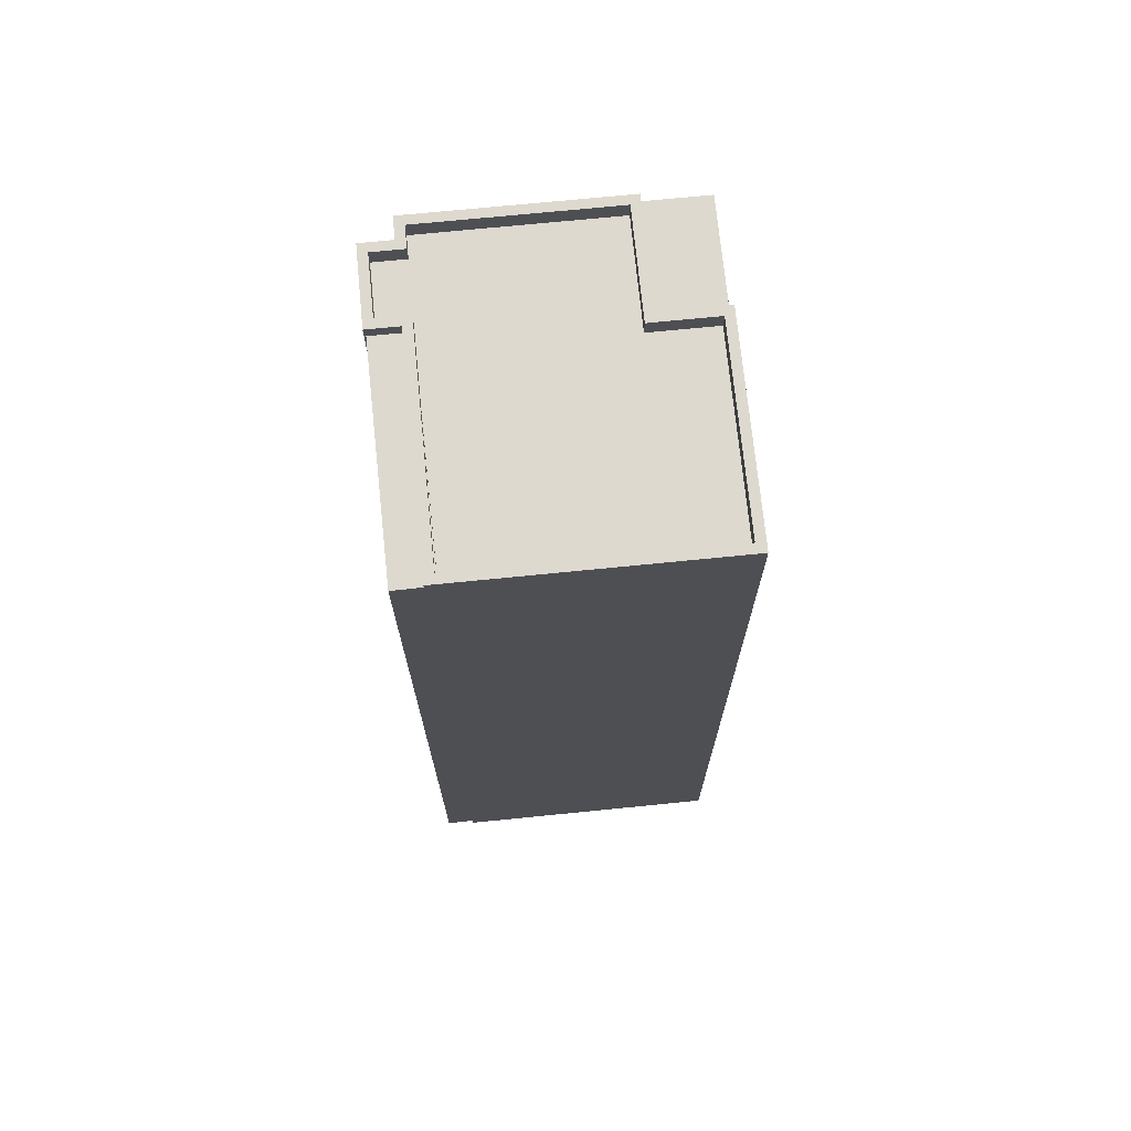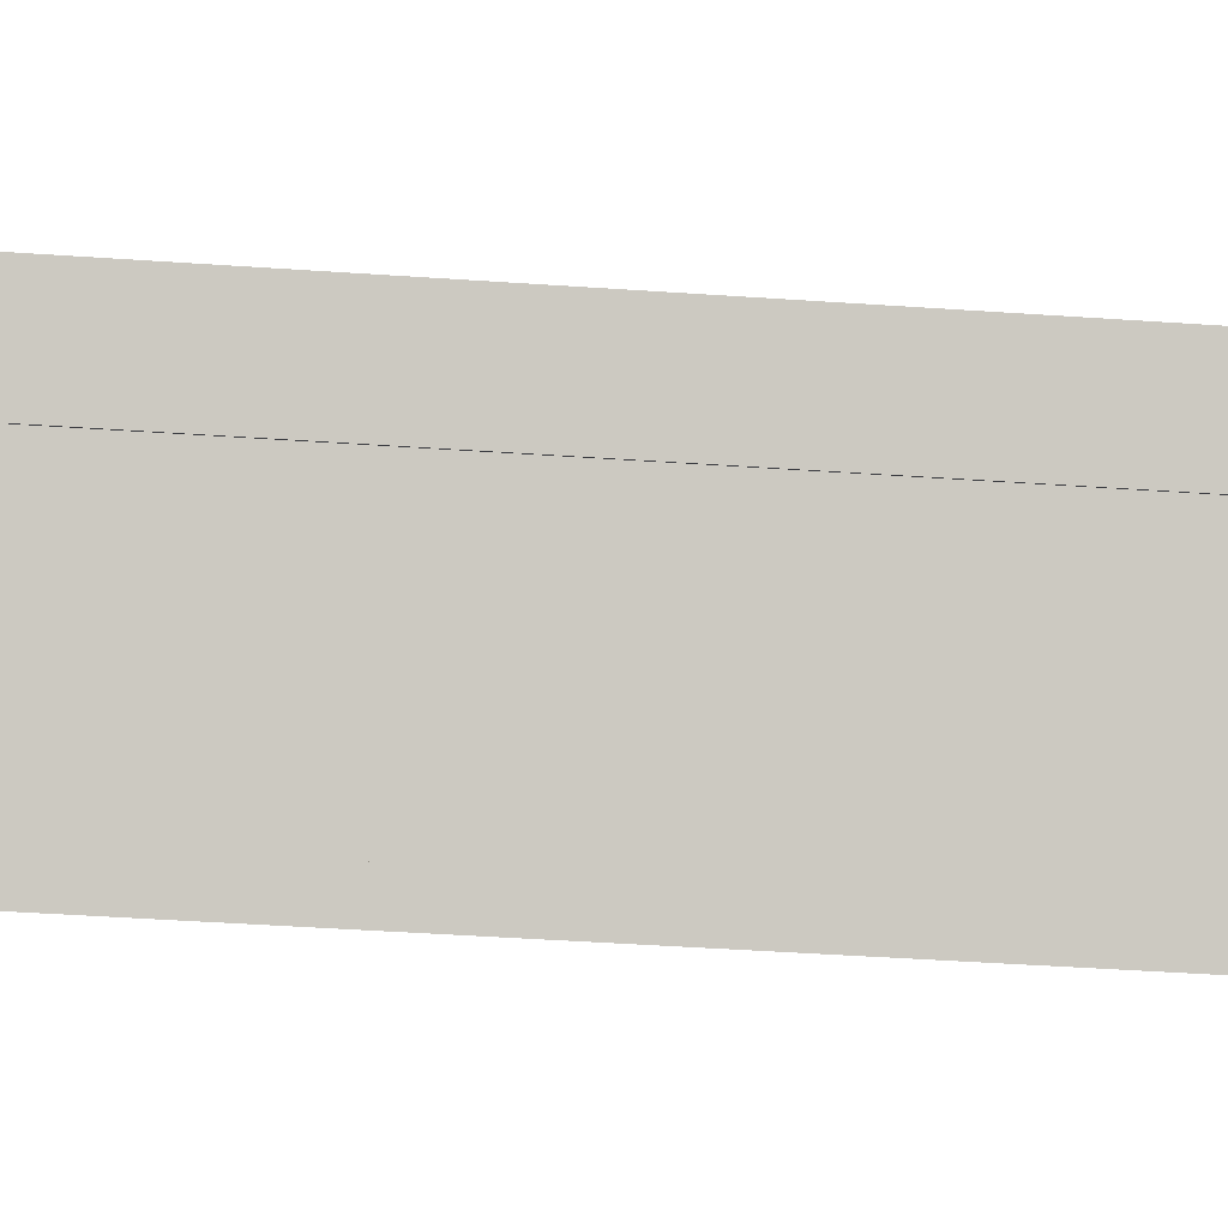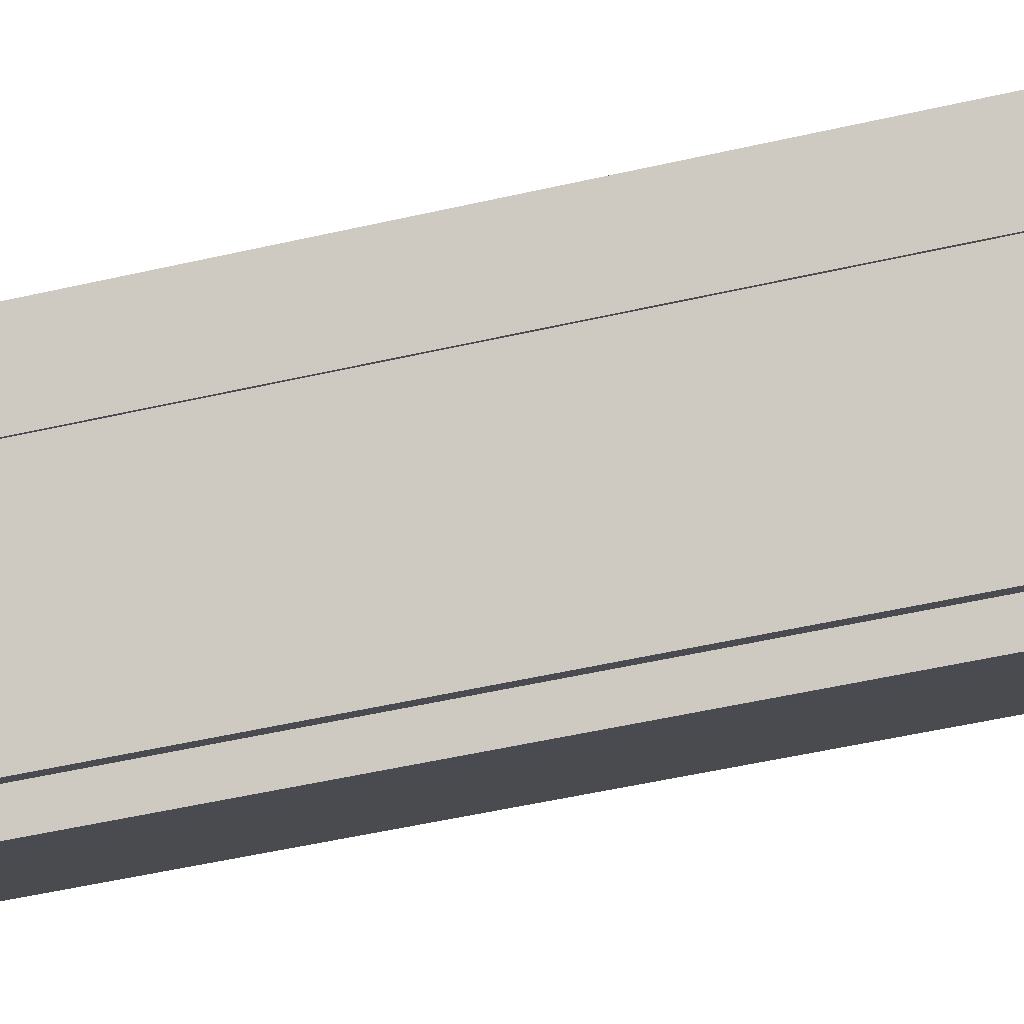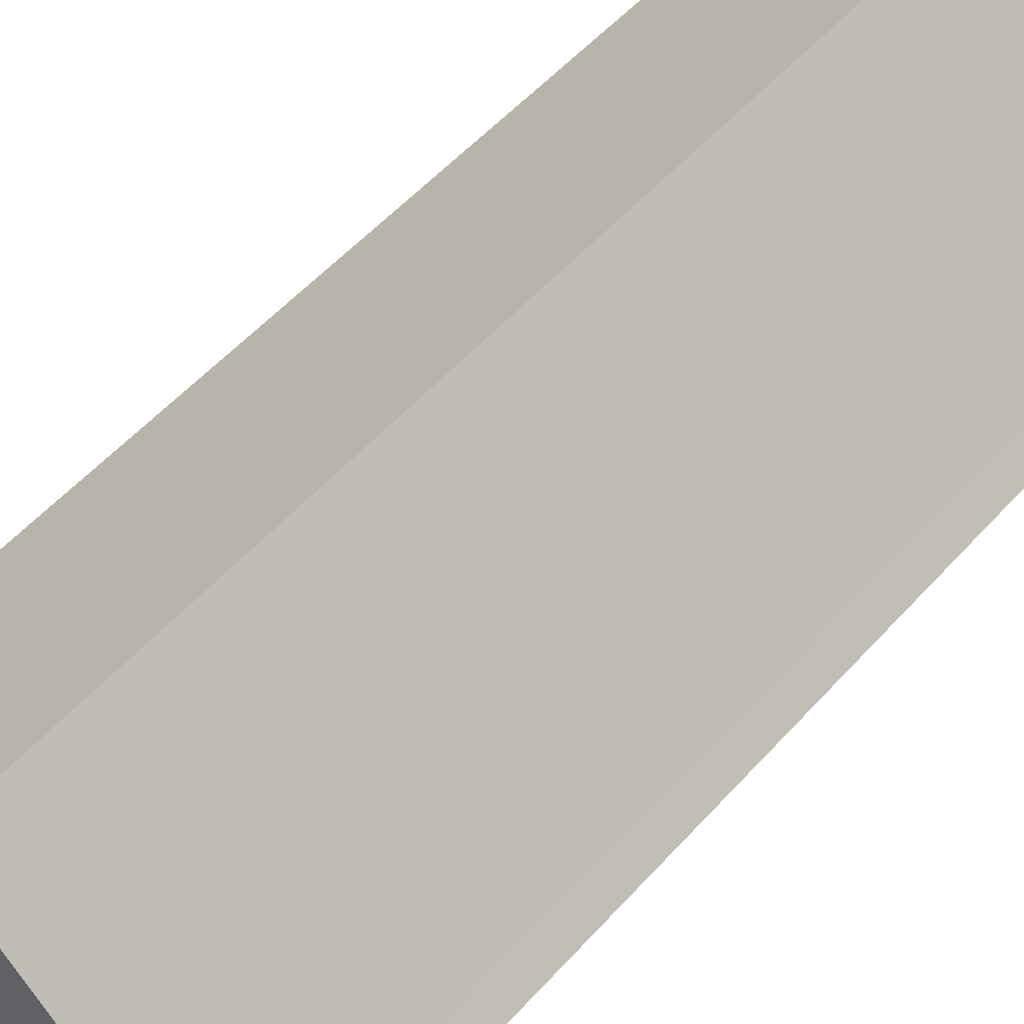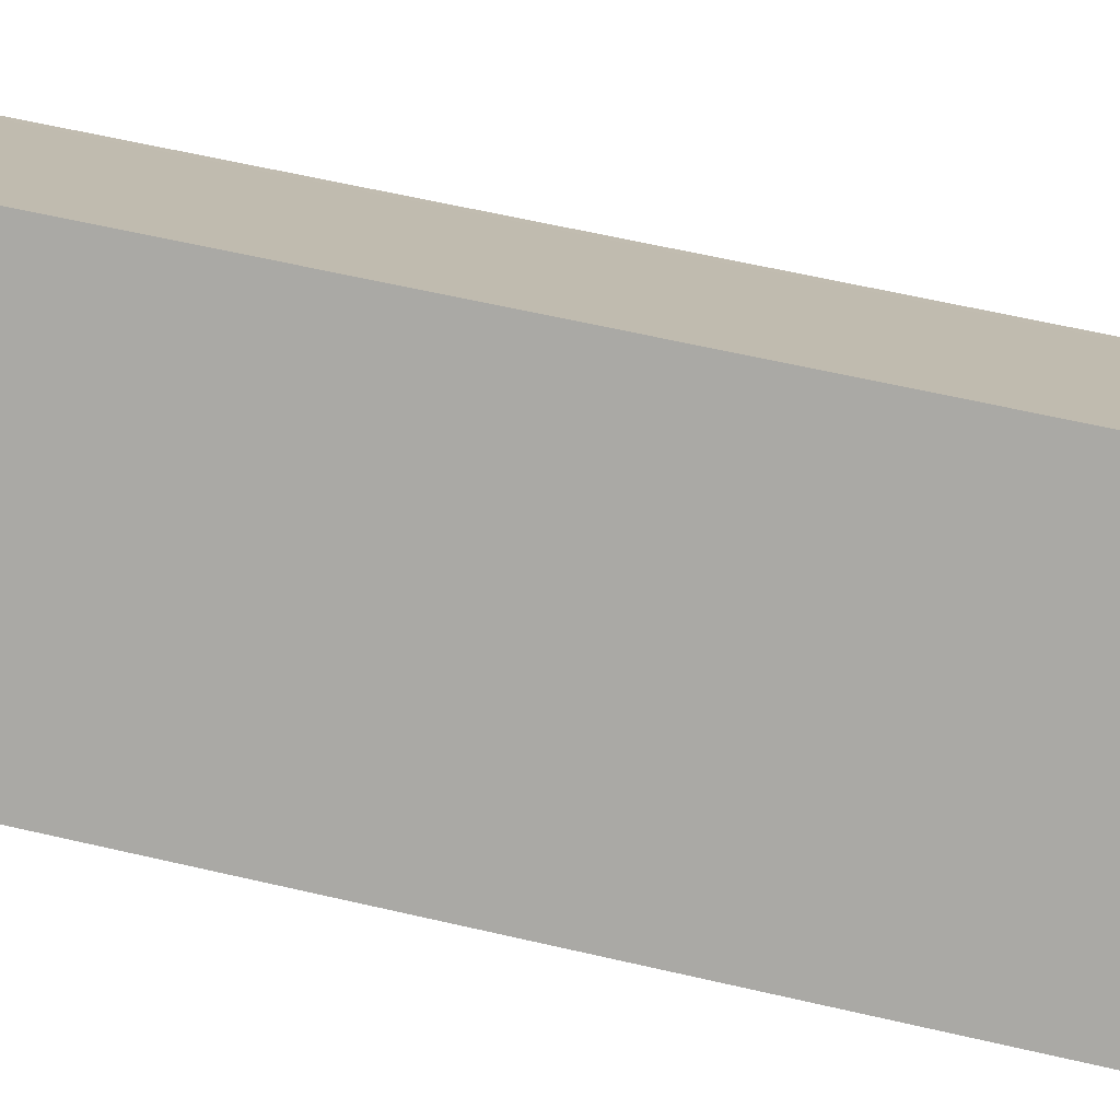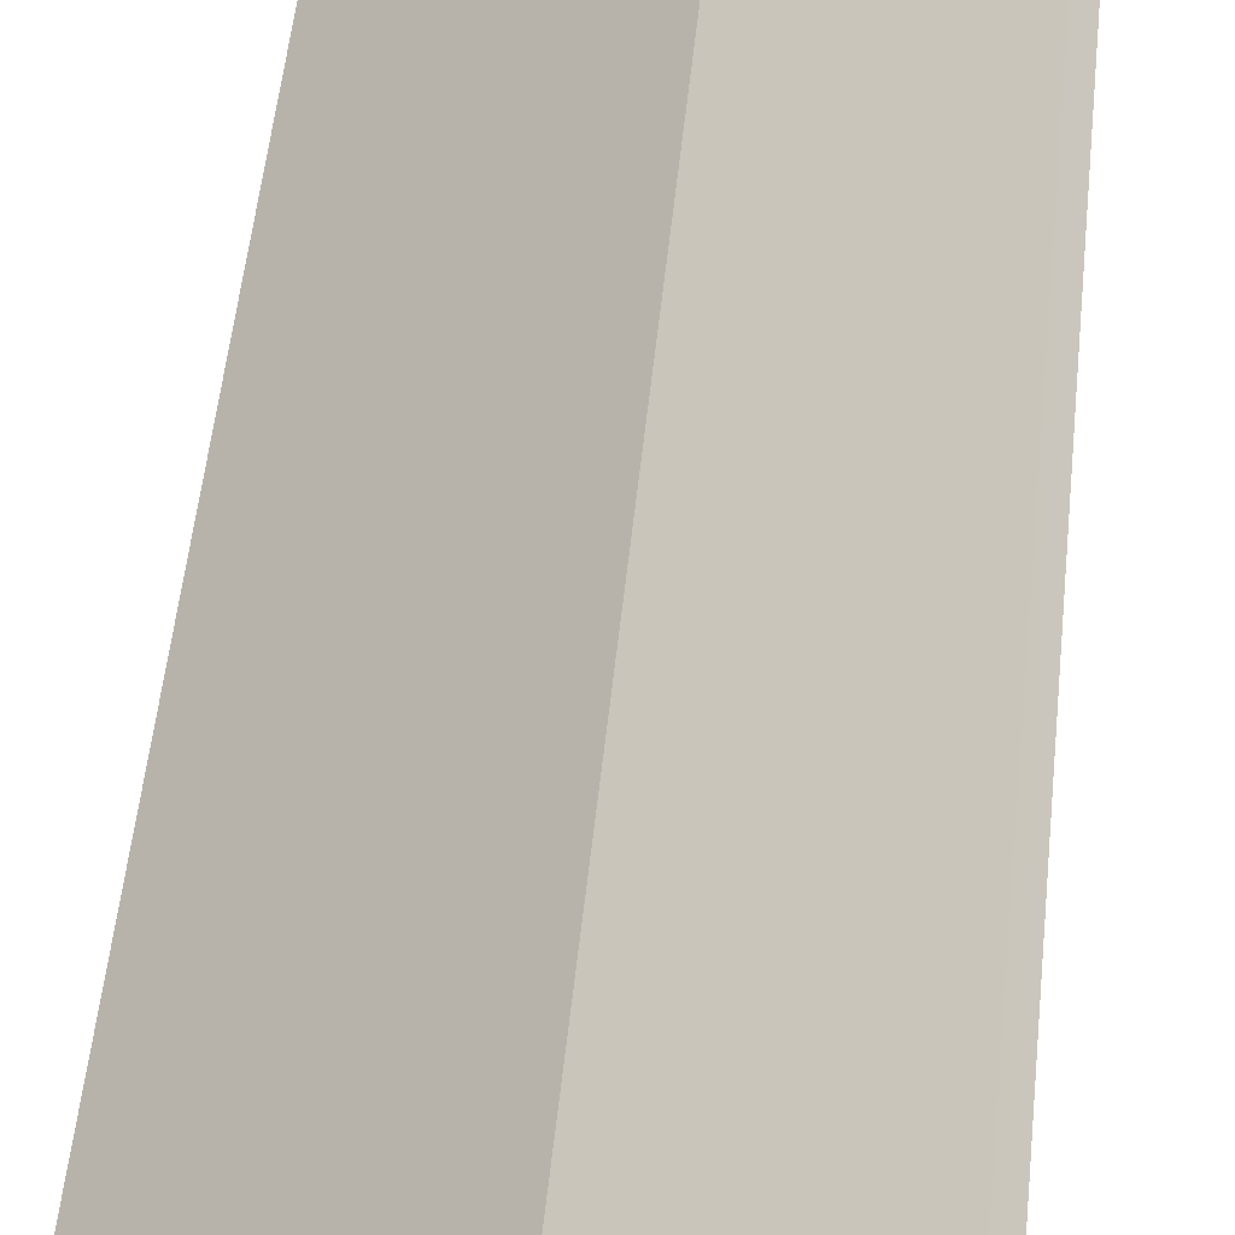
<metadata>
{"format":"obj","ext":"obj","renderer":"f3d","projection":"perspective","resolution":1024,"background":"white","views":[{"elev":71.7,"azim":127.5,"up":"+Z"},{"elev":-45.7,"azim":-94.5,"up":"+Y"},{"elev":-54.2,"azim":-76.5,"up":"+Y"},{"elev":53.1,"azim":40.5,"up":"+Y"},{"elev":60.0,"azim":-76.5,"up":"+Y"},{"elev":56.1,"azim":6.1,"up":"+Y"}]}
</metadata>
<code>
v -5466 -3.706e+04 1.581
v -5466 -3.707e+04 1.581
v -5471 -3.706e+04 1.582
v -5463 -3.706e+04 1.581
v -5465 -3.707e+04 1.581
v -5463 -3.706e+04 1.581
v -5471 -3.706e+04 1.582
v -5472 -3.706e+04 1.583
v -5459 -3.706e+04 1.582
v -5458 -3.706e+04 1.582
v -5465 -3.705e+04 1.584
v -5459 -3.706e+04 1.582
v -5470 -3.706e+04 1.583
v -5470 -3.706e+04 1.583
v -5463 -3.706e+04 31.18
v -5459 -3.706e+04 31.18
v -5459 -3.706e+04 31.18
v -5459 -3.706e+04 31.18
v -5463 -3.706e+04 31.18
v -5458 -3.706e+04 31.18
v -5464 -3.706e+04 31.18
v -5464 -3.706e+04 31
v -5465 -3.706e+04 31
v -5464 -3.706e+04 31
v -5459 -3.706e+04 31
v -5465 -3.705e+04 31
v -5468 -3.706e+04 31
v -5463 -3.706e+04 31
v -5466 -3.706e+04 31
v -5466 -3.706e+04 31
v -5471 -3.706e+04 31
v -5469 -3.706e+04 31
v -5471 -3.706e+04 31.6
v -5471 -3.706e+04 31.6
v -5468 -3.706e+04 31.6
v -5470 -3.706e+04 31.6
v -5469 -3.706e+04 31.6
v -5465 -3.705e+04 31.6
v -5459 -3.706e+04 31.6
v -5459 -3.706e+04 31.6
v -5465 -3.705e+04 31.6
v -5468 -3.706e+04 31.6
v -5464 -3.706e+04 31.6
v -5464 -3.706e+04 31.6
v -5463 -3.706e+04 31.6
v -5465 -3.707e+04 31.6
v -5466 -3.707e+04 31.6
v -5464 -3.706e+04 31.6
v -5465 -3.706e+04 31.6
v -5466 -3.706e+04 31.6
v -5466 -3.706e+04 31.6
v -5466 -3.706e+04 31.6
v -5468 -3.706e+04 30.93
v -5470 -3.706e+04 30.93
v -5471 -3.706e+04 30.93
v -5471 -3.706e+04 30.93
v -5471 -3.706e+04 30.93
v -5472 -3.706e+04 30.93
f 1 2 3
f 4 5 1
f 6 5 4
f 3 7 8
f 9 10 4
f 11 12 9
f 13 3 8
f 11 13 14
f 4 1 3
f 9 4 13
f 11 9 13
f 13 4 3
f 15 16 17
f 18 19 20
f 18 21 19
f 22 23 24
f 25 26 27
f 28 25 27
f 22 29 23
f 30 29 31
f 27 26 32
f 28 27 22
f 27 31 22
f 29 22 31
f 33 34 35
f 36 35 37
f 36 37 38
f 39 40 41
f 41 40 38
f 34 42 35
f 37 41 38
f 35 42 37
f 40 39 43
f 44 45 43
f 45 44 46
f 33 47 34
f 43 39 48
f 46 49 50
f 51 47 50
f 51 50 52
f 47 51 34
f 50 49 52
f 44 43 48
f 44 49 46
f 53 54 55
f 56 55 57
f 57 55 58
f 55 54 58
f 15 17 25
f 28 15 25
f 9 20 10
f 9 18 20
f 19 10 20
f 19 4 10
f 42 27 32
f 37 42 32
f 37 32 26
f 41 37 26
f 16 39 17
f 25 17 26
f 26 17 41
f 17 39 41
f 39 15 48
f 48 15 22
f 39 16 15
f 22 15 28
f 44 48 22
f 24 44 22
f 49 24 23
f 49 44 24
f 49 23 29
f 52 49 29
f 51 29 30
f 51 52 29
f 51 30 31
f 34 51 31
f 34 31 27
f 42 34 27
f 43 18 40
f 40 18 12
f 43 21 18
f 12 18 9
f 36 11 14
f 36 38 11
f 11 40 12
f 11 38 40
f 21 43 19
f 4 19 6
f 6 19 45
f 19 43 45
f 6 46 5
f 6 45 46
f 46 1 5
f 46 50 1
f 47 2 1
f 50 47 1
f 33 56 47
f 47 56 2
f 33 55 56
f 2 56 3
f 53 35 54
f 13 54 14
f 14 54 36
f 54 35 36
f 53 33 35
f 53 55 33
f 3 57 7
f 3 56 57
f 57 8 7
f 57 58 8
f 13 58 54
f 13 8 58

</code>
